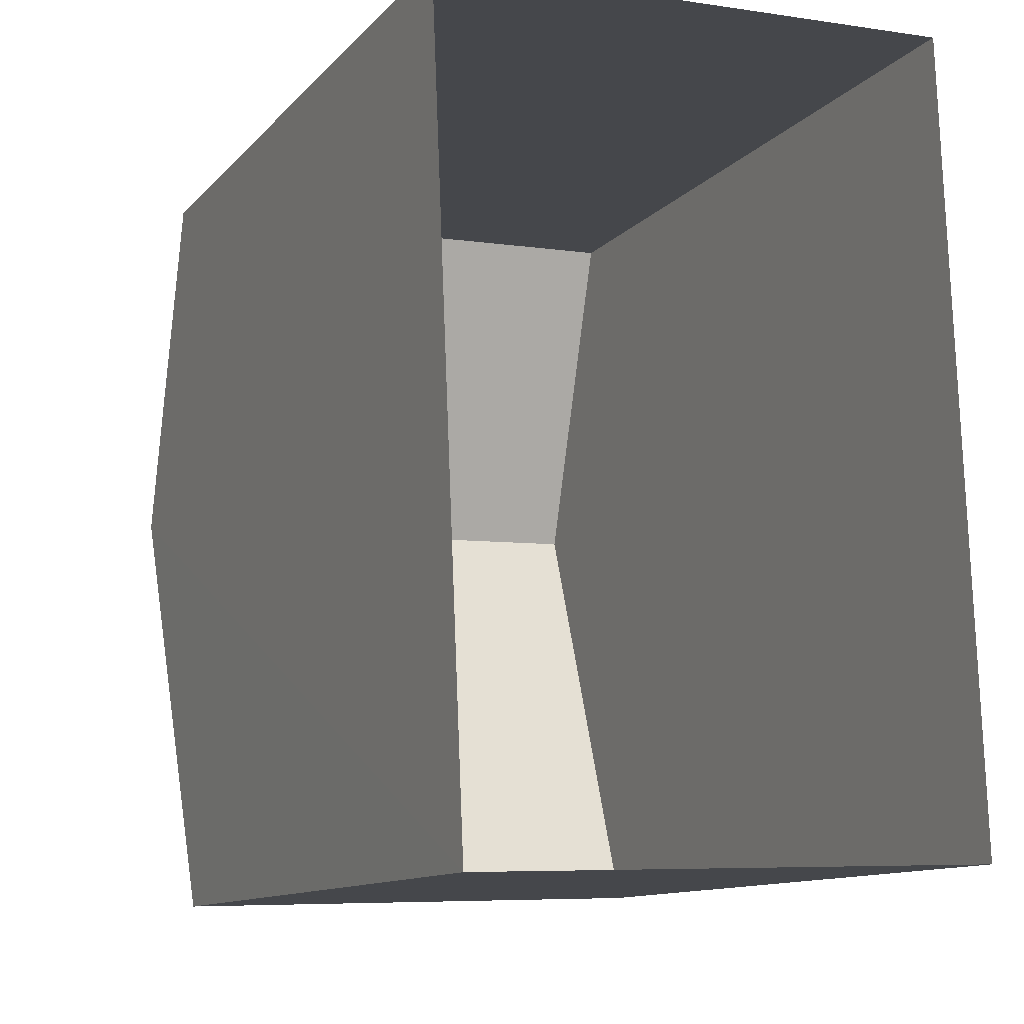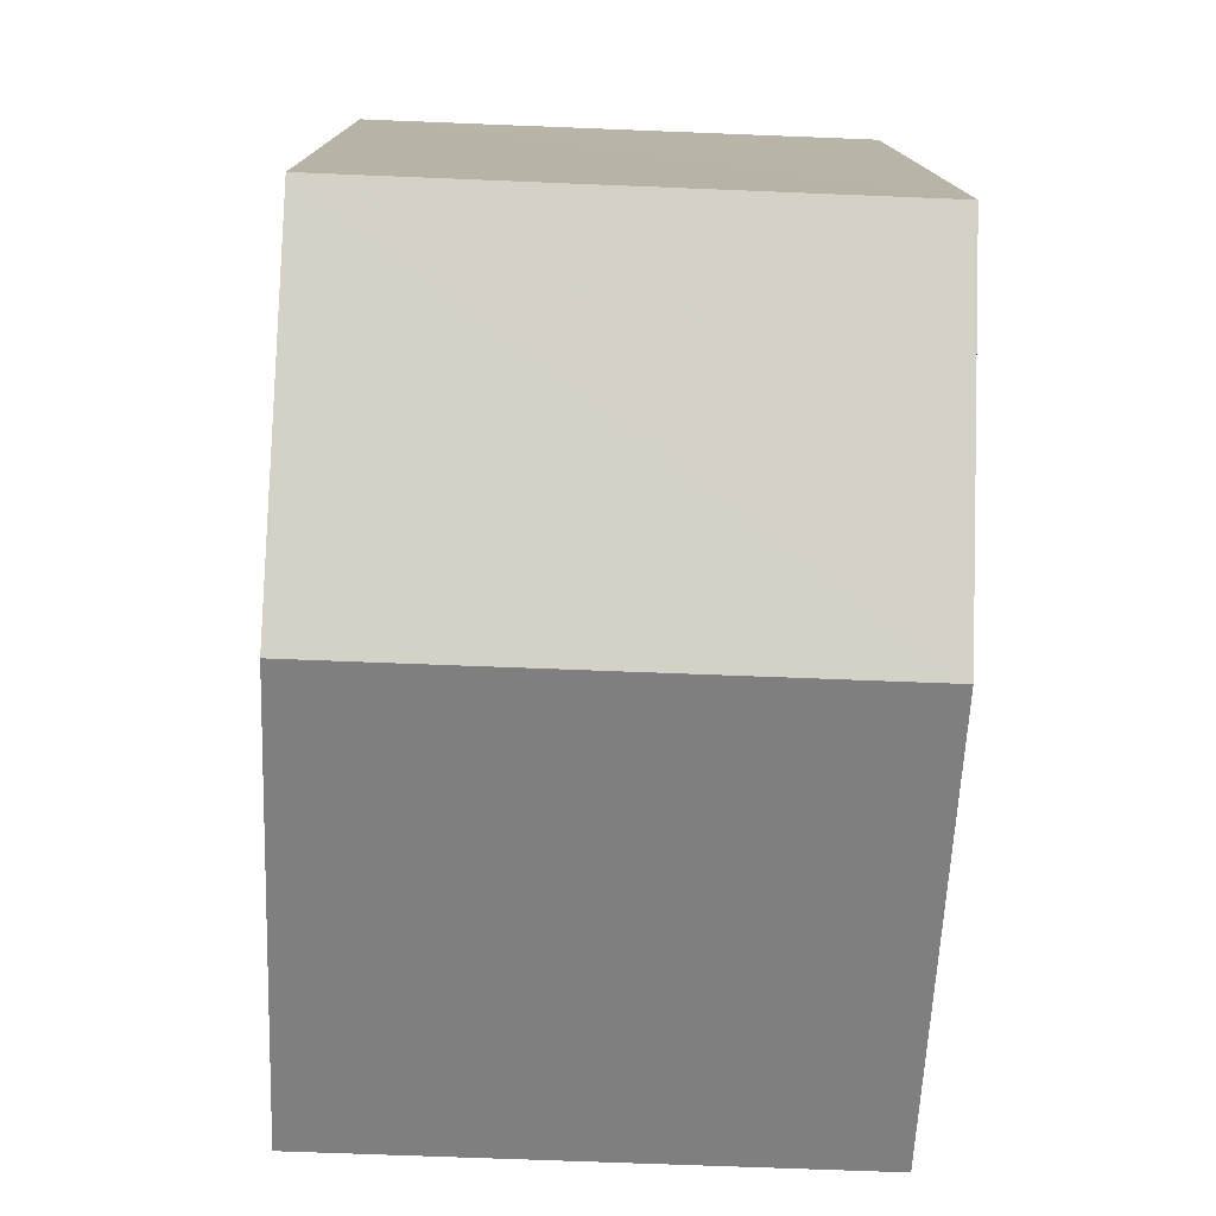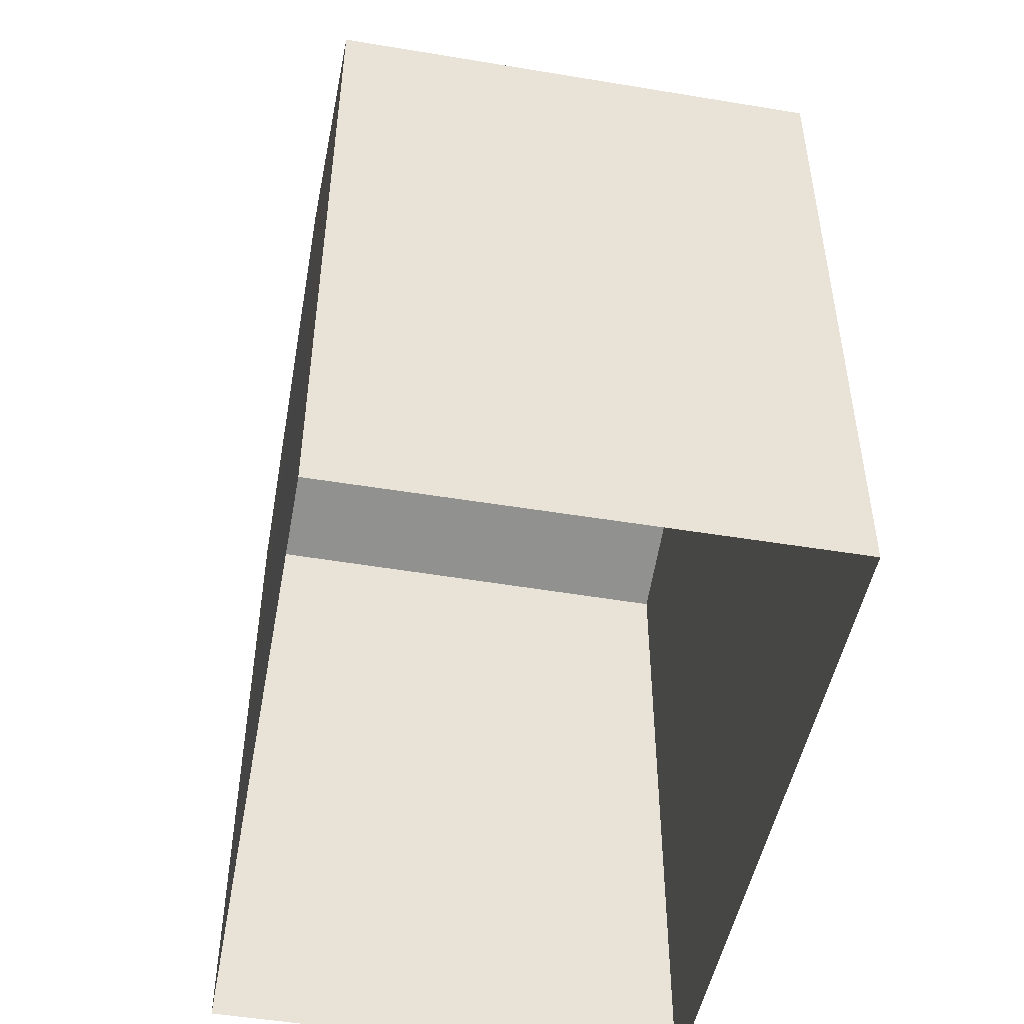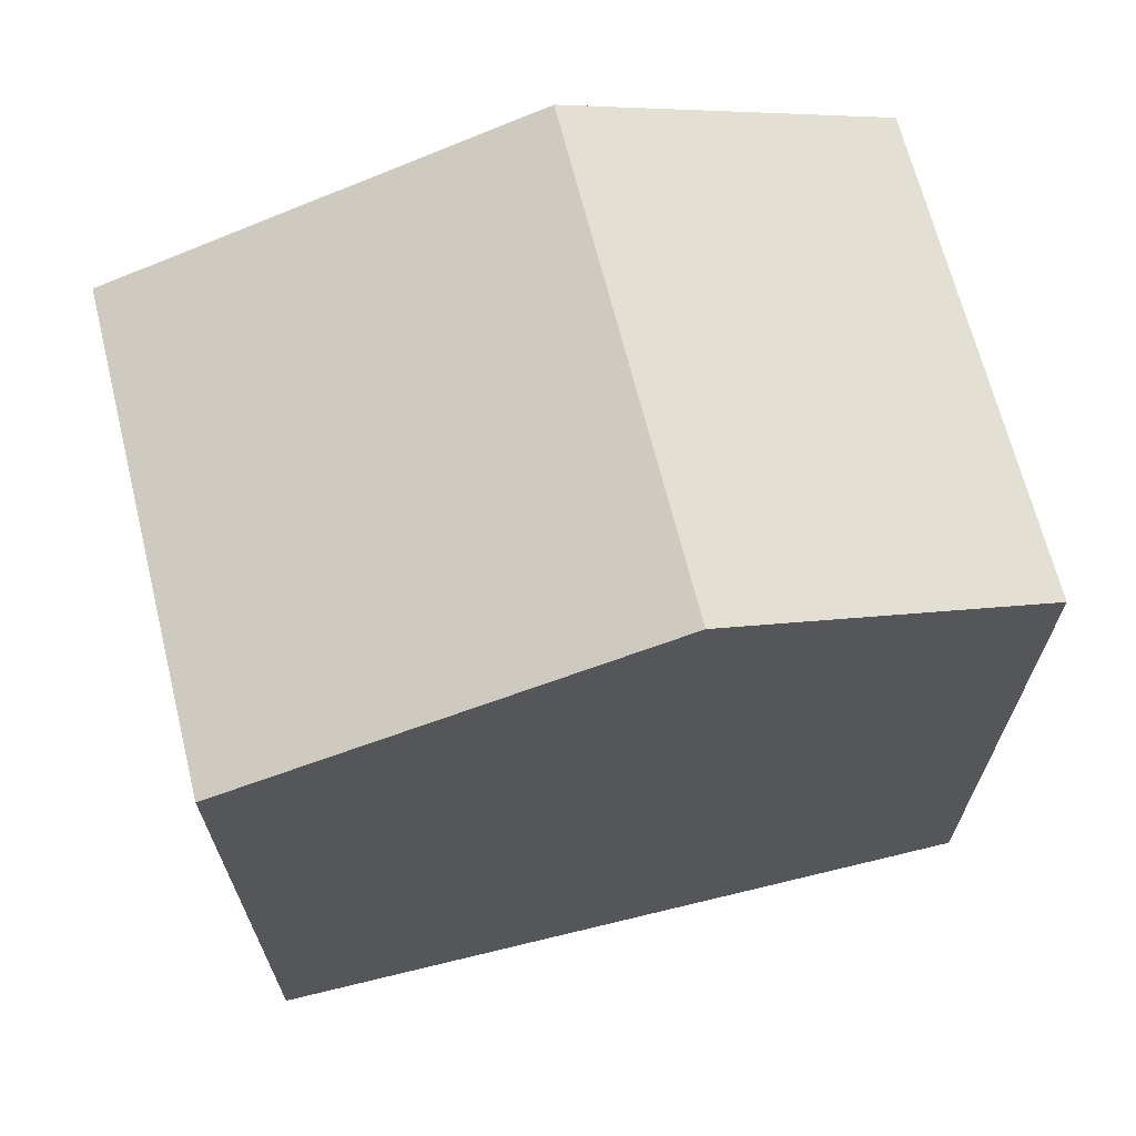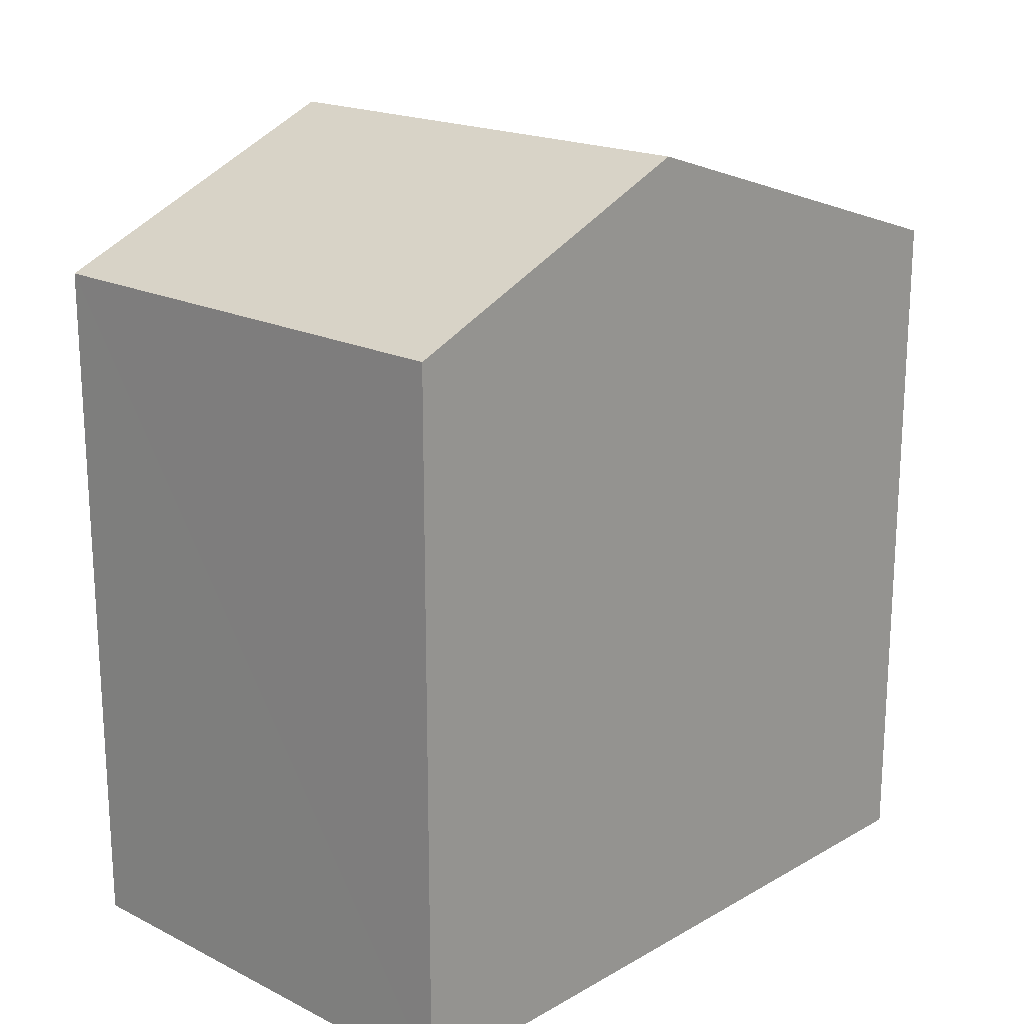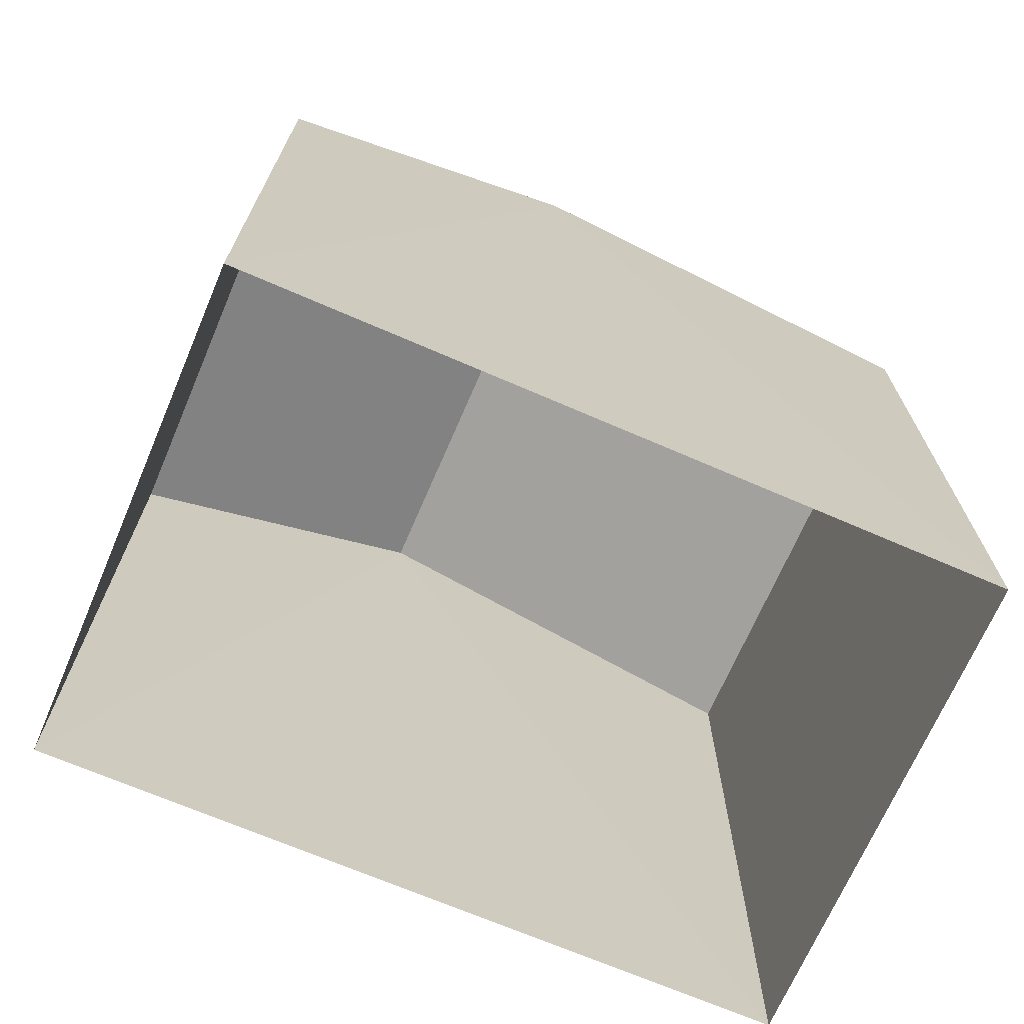
<metadata>
{"format":"obj","ext":"obj","renderer":"f3d","projection":"perspective","resolution":1024,"background":"white","views":[{"elev":-11.6,"azim":155.7,"up":"+Y"},{"elev":12.7,"azim":-0.5,"up":"+Y"},{"elev":-48.4,"azim":167.2,"up":"+Z"},{"elev":67.1,"azim":73.8,"up":"+Z"},{"elev":18.9,"azim":-139.1,"up":"+Z"},{"elev":-70.1,"azim":-115.5,"up":"+Z"}]}
</metadata>
<code>
v -3.717e+05 -1.036e+05 33.8
v -3.717e+05 -1.036e+05 33.8
v -3.717e+05 -1.036e+05 33.8
v -3.717e+05 -1.036e+05 33.8
v -3.717e+05 -1.036e+05 42.24
v -3.717e+05 -1.036e+05 42.24
v -3.717e+05 -1.036e+05 43.84
v -3.717e+05 -1.036e+05 43.84
v -3.717e+05 -1.036e+05 42.24
v -3.717e+05 -1.036e+05 42.24
f 1 2 3
f 4 1 3
f 5 6 7
f 8 5 7
f 7 9 8
f 7 10 9
f 6 3 7
f 3 2 7
f 2 10 7
f 9 1 8
f 1 4 8
f 4 5 8
f 10 2 1
f 9 10 1
f 6 4 3
f 6 5 4

</code>
